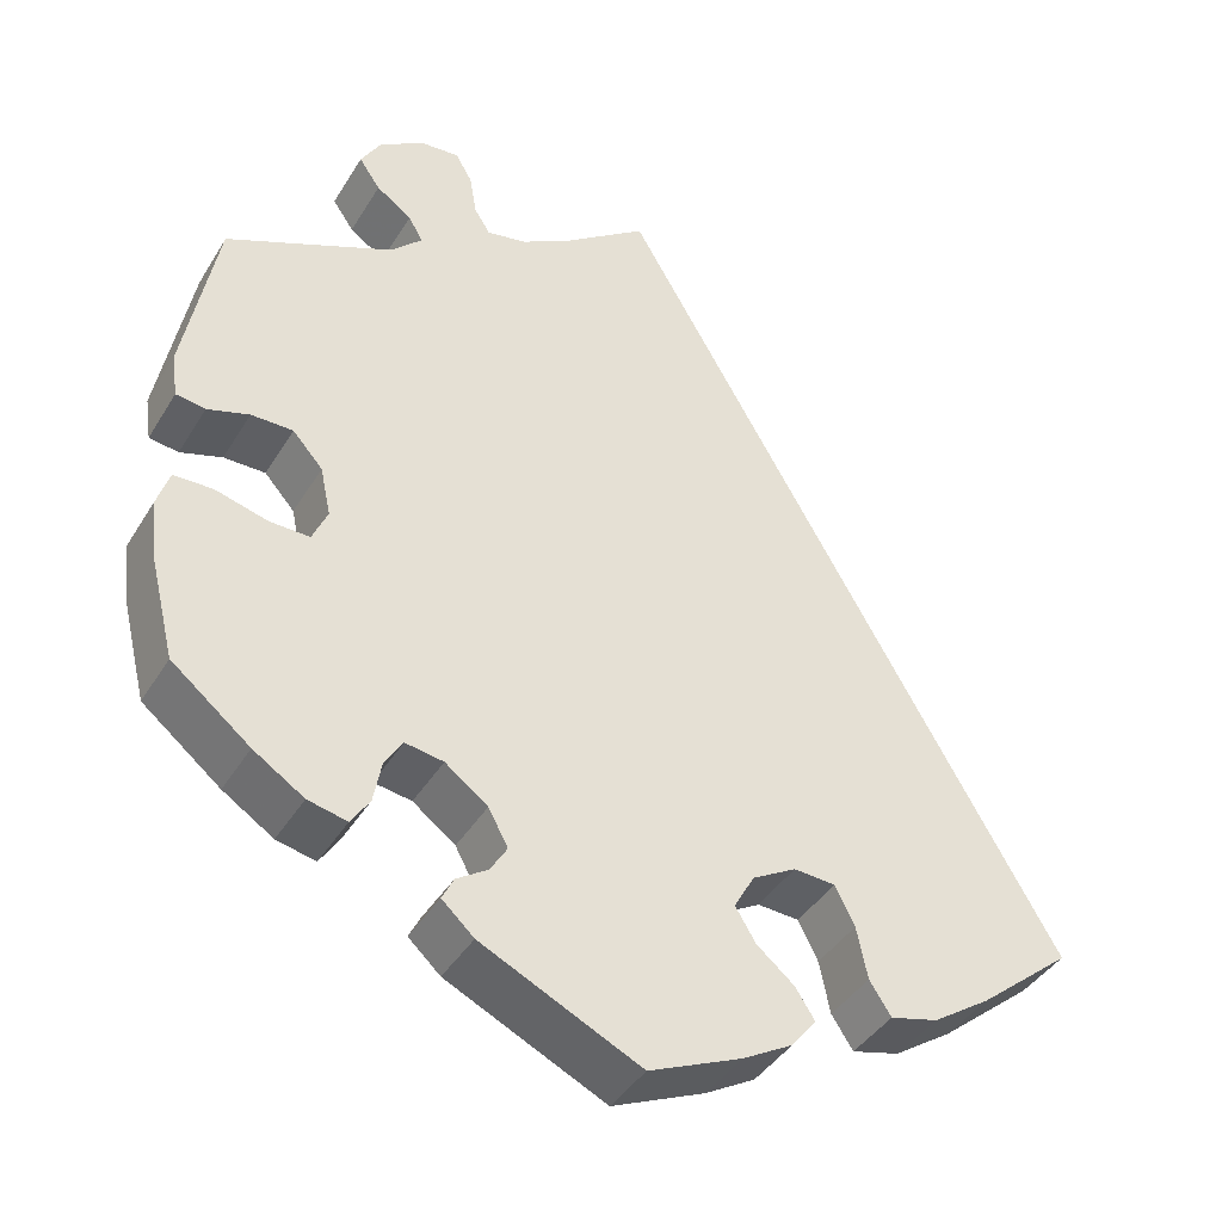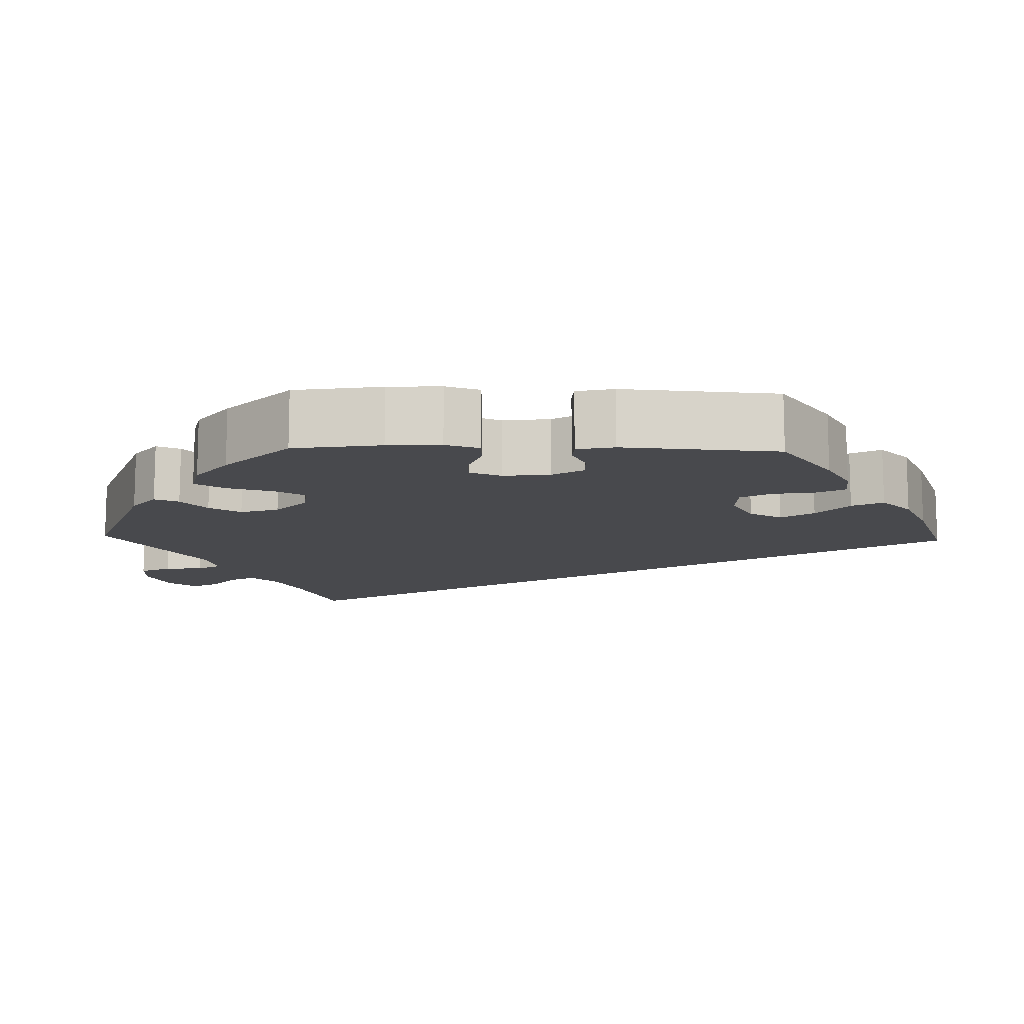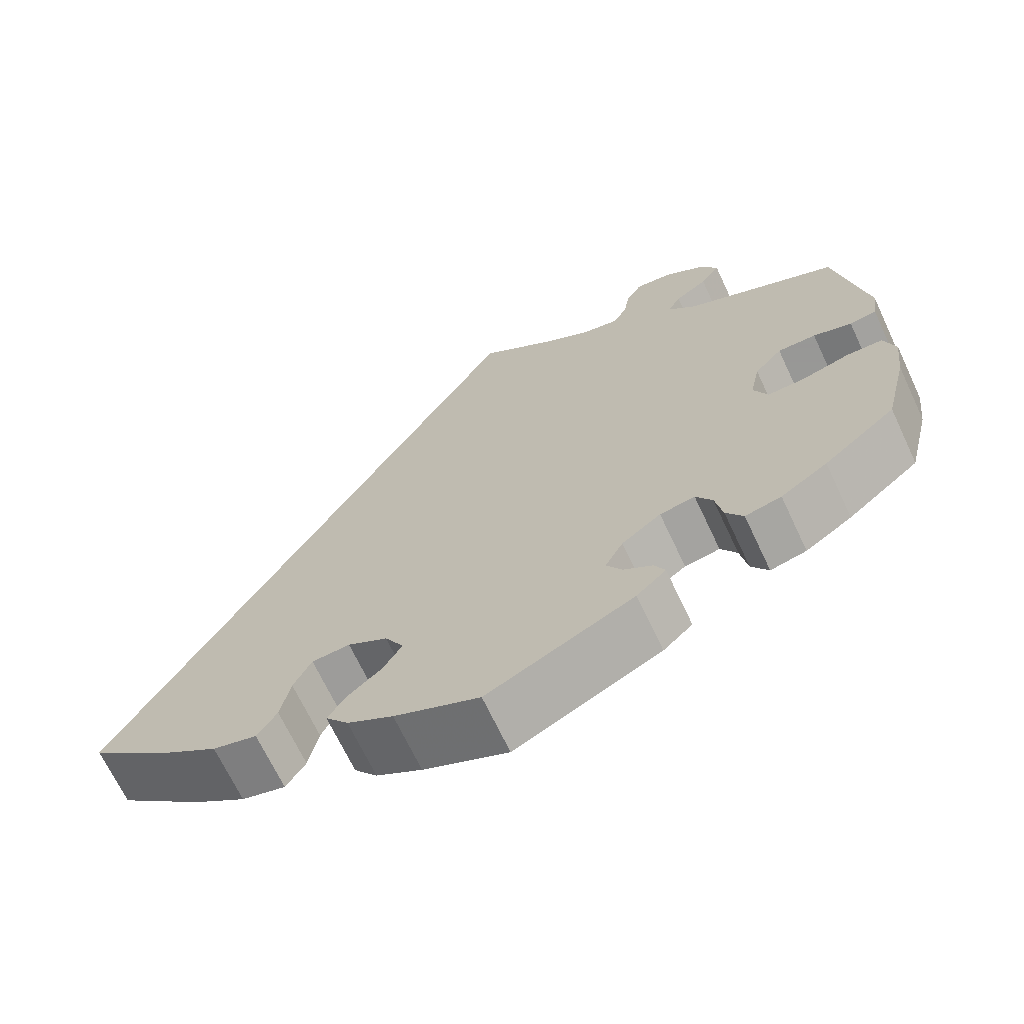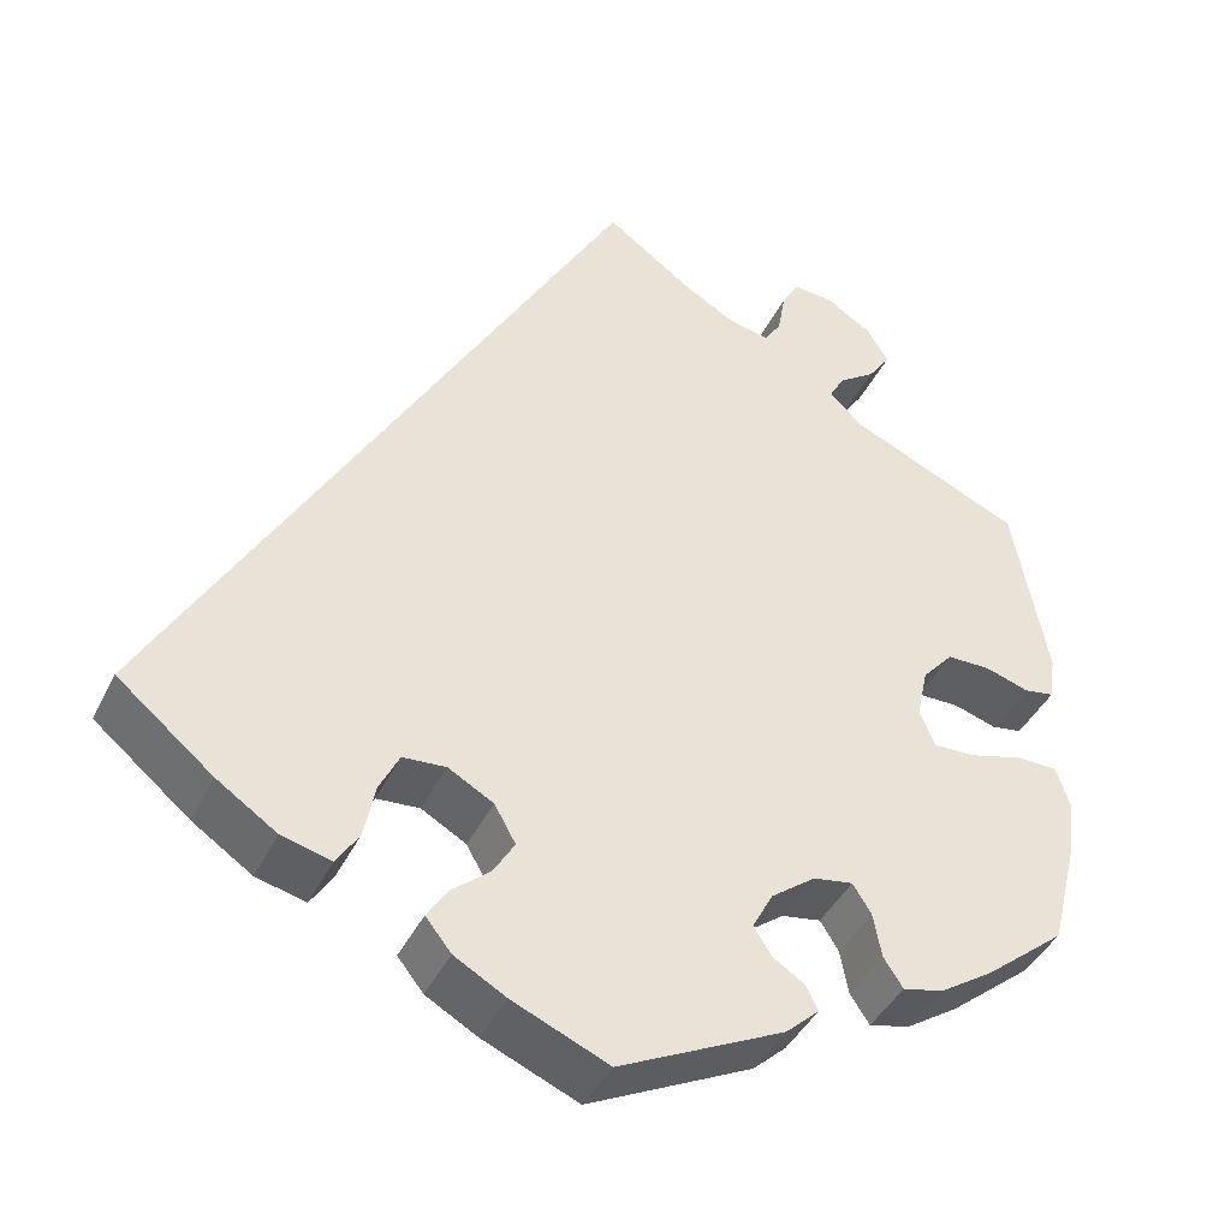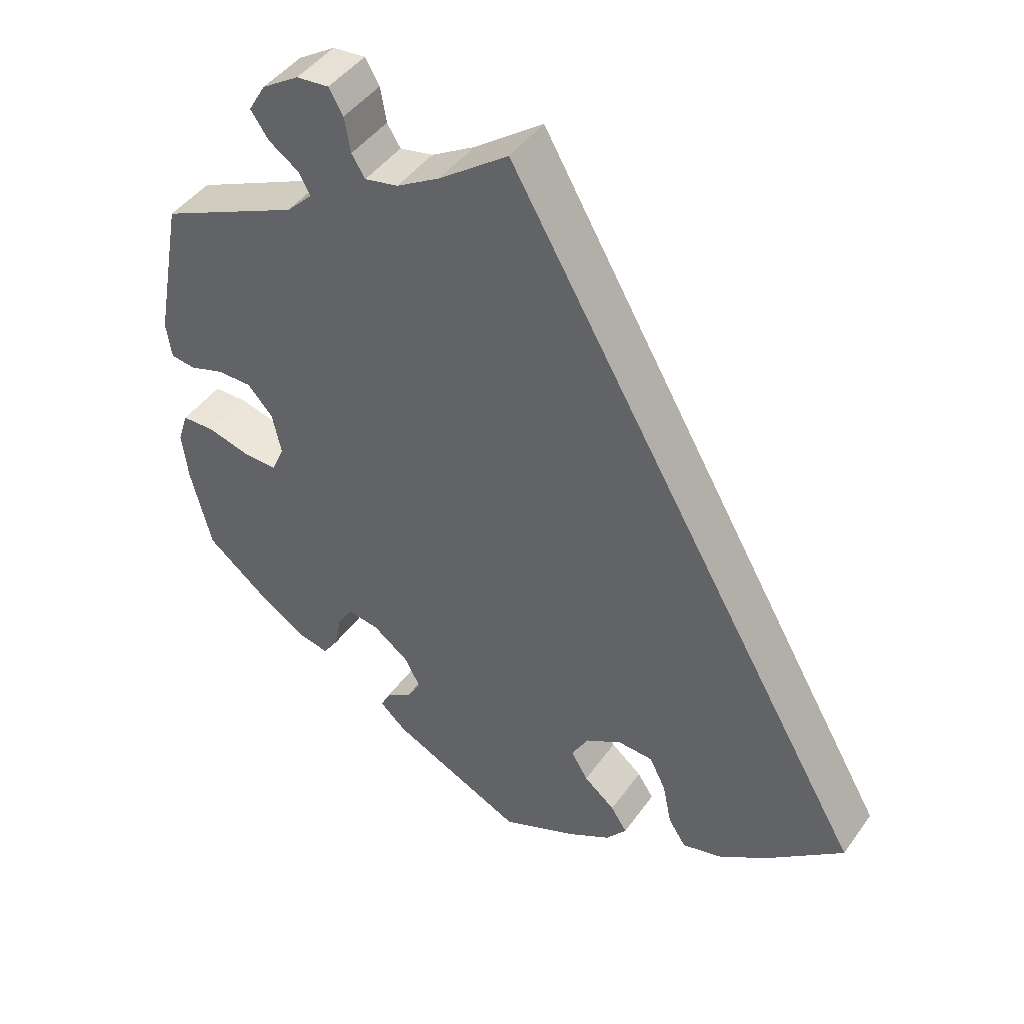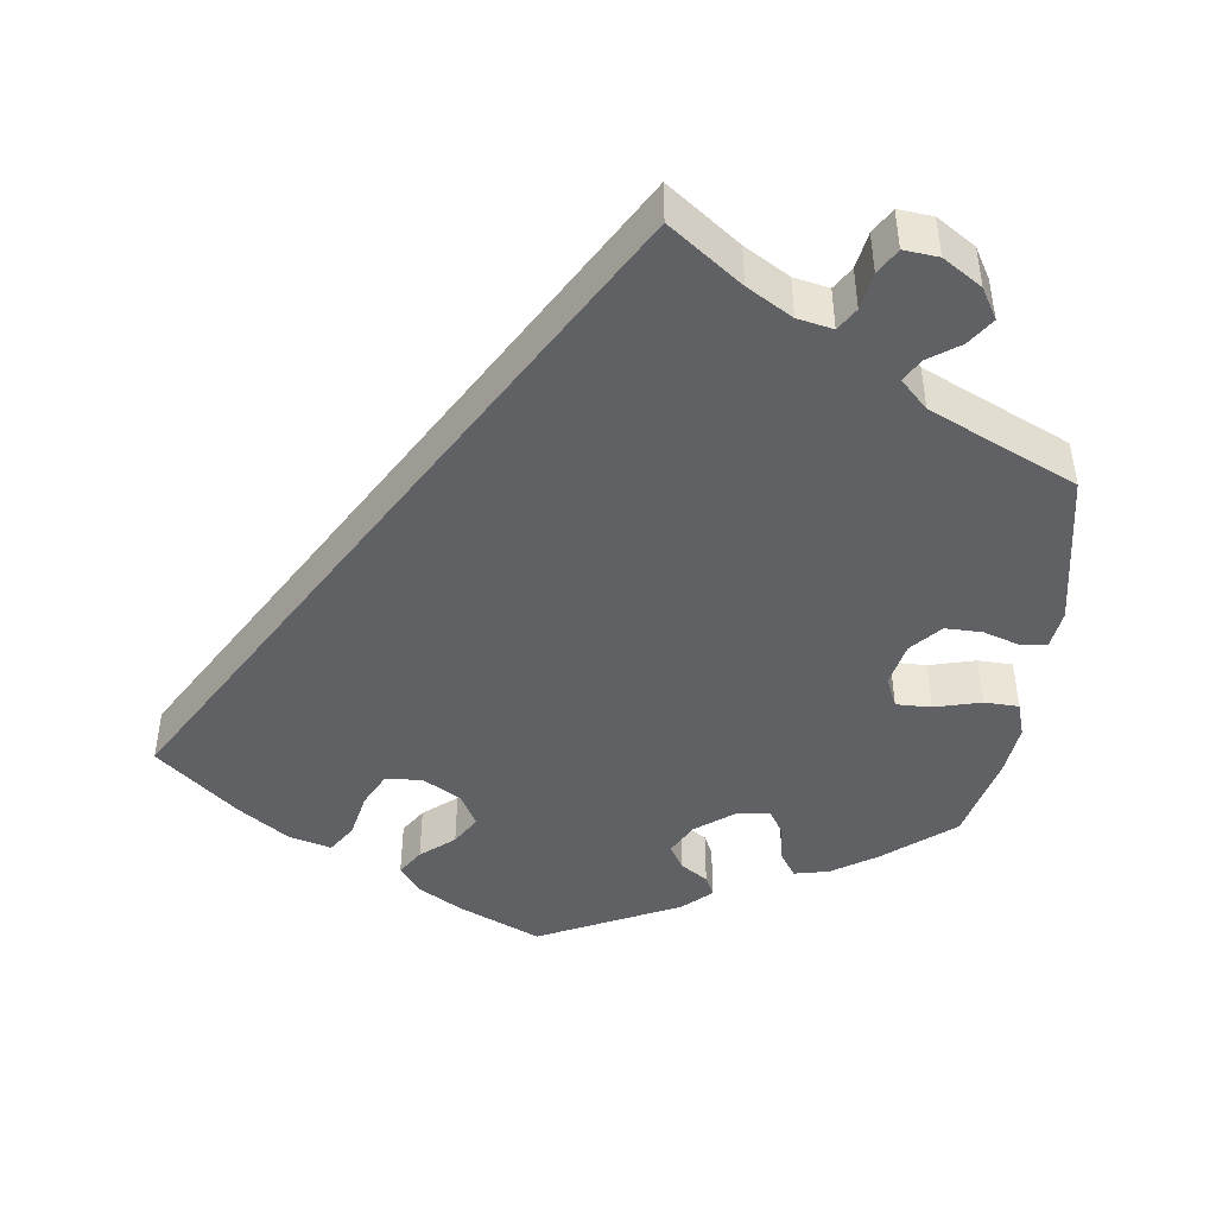
<metadata>
{"format":"obj","ext":"obj","renderer":"f3d","projection":"perspective","resolution":1024,"background":"white","views":[{"elev":-41.2,"azim":151.1,"up":"+Z"},{"elev":-12.5,"azim":148.4,"up":"+Y"},{"elev":-68.4,"azim":25.2,"up":"+Z"},{"elev":-41.4,"azim":-24.4,"up":"+Z"},{"elev":44.7,"azim":-146.8,"up":"+Z"},{"elev":-45.5,"azim":-7.5,"up":"+Y"}]}
</metadata>
<code>
v 0.412 0.07 -0.36
v 0.355 0.07 -0.397
v 0.311 0.07 -0.407
v 0.29 0.07 -0.375
v 0.281 0.07 -0.327
v 0.261 0.07 -0.295
v 0.218 0.07 -0.302
v 0.17 0.07 -0.338
v 0.148 0.07 -0.379
v 0.167 0.07 -0.41
v 0.202 0.07 -0.433
v 0.215 0.07 -0.459
v 0.179 0.07 -0.492
v 0 0.07 -0.578
v -0.104 0.07 -0.533
v -0.16 0.07 -0.501
v -0.188 0.07 -0.466
v -0.166 0.07 -0.432
v -0.124 0.07 -0.397
v -0.101 0.07 -0.359
v -0.124 0.07 -0.318
v -0.173 0.07 -0.29
v -0.22 0.07 -0.293
v -0.242 0.07 -0.337
v -0.254 0.07 -0.396
v -0.278 0.07 -0.433
v -0.332 0.07 -0.419
v -0.397 0.07 -0.375
v -0.501 0.07 -0.289
v -0.001 0.07 0.578
v 0.092 0.07 0.51
v 0.15 0.07 0.476
v 0.195 0.07 0.467
v 0.213 0.07 0.496
v 0.221 0.07 0.543
v 0.24 0.07 0.576
v 0.284 0.07 0.572
v 0.334 0.07 0.54
v 0.357 0.07 0.501
v 0.333 0.07 0.466
v 0.293 0.07 0.438
v 0.277 0.07 0.409
v 0.312 0.07 0.374
v 0.5 0.07 0.289
v 0.537 0.07 0.091
v 0.53 0.07 0.042
v 0.497 0.07 0.037
v 0.45 0.07 0.052
v 0.403 0.07 0.052
v 0.369 0.07 0.014
v 0.357 0.07 -0.042
v 0.374 0.07 -0.081
v 0.419 0.07 -0.08
v 0.478 0.07 -0.064
v 0.522 0.07 -0.065
v 0.536 0.07 -0.109
v 0.528 0.07 -0.176
v 0.5 0.07 -0.289
v 0.412 0 -0.36
v 0.355 0 -0.397
v 0.311 0 -0.407
v 0.29 0 -0.375
v 0.281 0 -0.327
v 0.261 0 -0.295
v 0.218 0 -0.302
v 0.17 0 -0.338
v 0.148 0 -0.379
v 0.167 0 -0.41
v 0.202 0 -0.433
v 0.215 0 -0.459
v 0.179 0 -0.492
v 0 0 -0.578
v -0.104 0 -0.533
v -0.16 0 -0.501
v -0.188 0 -0.466
v -0.166 0 -0.432
v -0.124 0 -0.397
v -0.101 0 -0.359
v -0.124 0 -0.318
v -0.173 0 -0.29
v -0.22 0 -0.293
v -0.242 0 -0.337
v -0.254 0 -0.396
v -0.278 0 -0.433
v -0.332 0 -0.419
v -0.397 0 -0.375
v -0.501 0 -0.289
v -0.001 0 0.578
v 0.092 0 0.51
v 0.15 0 0.476
v 0.195 0 0.467
v 0.213 0 0.496
v 0.221 0 0.543
v 0.24 0 0.576
v 0.284 0 0.572
v 0.334 0 0.54
v 0.357 0 0.501
v 0.333 0 0.466
v 0.293 0 0.438
v 0.277 0 0.409
v 0.312 0 0.374
v 0.5 0 0.289
v 0.537 0 0.091
v 0.53 0 0.042
v 0.497 0 0.037
v 0.45 0 0.052
v 0.403 0 0.052
v 0.369 0 0.014
v 0.357 0 -0.042
v 0.374 0 -0.081
v 0.419 0 -0.08
v 0.478 0 -0.064
v 0.522 0 -0.065
v 0.536 0 -0.109
v 0.528 0 -0.176
v 0.5 0 -0.289
f 53 54 55 56
f 52 53 56 57
f 45 46 47 48
f 43 44 45 48
f 42 43 48 49
f 38 39 40 41
f 38 41 42
f 37 38 42
f 34 35 36 37
f 33 34 37 42
f 32 33 42 49
f 28 29 30 31
f 24 25 26 27
f 23 24 27 28
f 16 17 18 19
f 16 19 20
f 15 16 20
f 14 15 20
f 13 14 20
f 10 11 12 13
f 9 10 13 20
f 8 9 20 21
f 2 3 4 5
f 2 5 6
f 1 2 6
f 52 57 58 1
f 31 32 49 50
f 23 28 31 50
f 22 23 50 51
f 7 8 21 22
f 6 7 22 51
f 1 6 51 52
f 114 113 112 111
f 115 114 111 110
f 106 105 104 103
f 106 103 102 101
f 107 106 101 100
f 99 98 97 96
f 100 99 96
f 100 96 95
f 95 94 93 92
f 100 95 92 91
f 107 100 91 90
f 89 88 87 86
f 85 84 83 82
f 86 85 82 81
f 77 76 75 74
f 78 77 74
f 78 74 73
f 78 73 72
f 78 72 71
f 71 70 69 68
f 78 71 68 67
f 79 78 67 66
f 63 62 61 60
f 64 63 60
f 64 60 59
f 59 116 115 110
f 108 107 90 89
f 108 89 86 81
f 109 108 81 80
f 80 79 66 65
f 109 80 65 64
f 110 109 64 59
f 1 59 60 2
f 2 60 61 3
f 3 61 62 4
f 4 62 63 5
f 5 63 64 6
f 6 64 65 7
f 7 65 66 8
f 8 66 67 9
f 9 67 68 10
f 10 68 69 11
f 11 69 70 12
f 12 70 71 13
f 13 71 72 14
f 14 72 73 15
f 15 73 74 16
f 16 74 75 17
f 17 75 76 18
f 18 76 77 19
f 19 77 78 20
f 20 78 79 21
f 21 79 80 22
f 22 80 81 23
f 23 81 82 24
f 24 82 83 25
f 25 83 84 26
f 26 84 85 27
f 27 85 86 28
f 28 86 87 29
f 29 87 88 30
f 30 88 89 31
f 31 89 90 32
f 32 90 91 33
f 33 91 92 34
f 34 92 93 35
f 35 93 94 36
f 36 94 95 37
f 37 95 96 38
f 38 96 97 39
f 39 97 98 40
f 40 98 99 41
f 41 99 100 42
f 42 100 101 43
f 43 101 102 44
f 44 102 103 45
f 45 103 104 46
f 46 104 105 47
f 47 105 106 48
f 48 106 107 49
f 49 107 108 50
f 50 108 109 51
f 51 109 110 52
f 52 110 111 53
f 53 111 112 54
f 54 112 113 55
f 55 113 114 56
f 56 114 115 57
f 57 115 116 58
f 58 116 59 1

</code>
